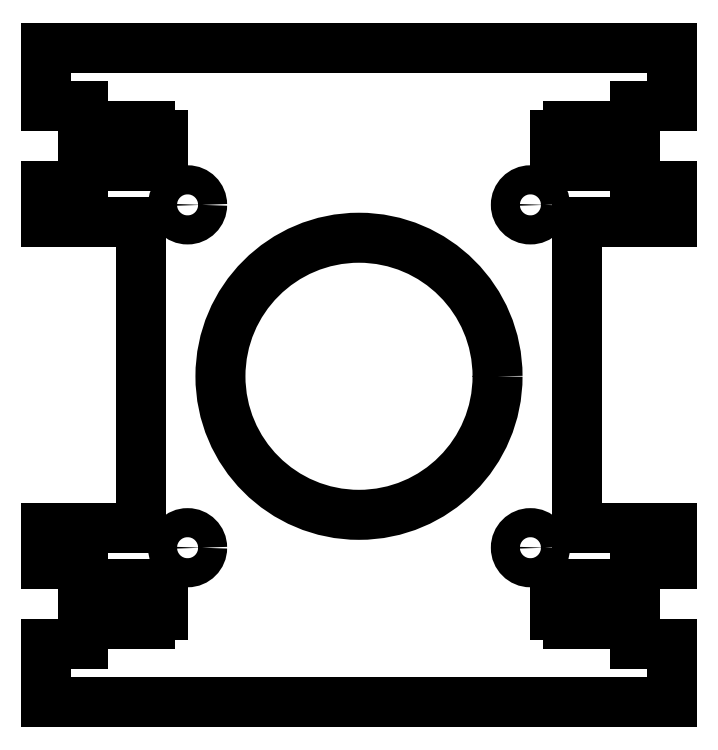
<metadata>
{"format":"dxf","ext":"dxf","renderer":"ezdxf+matplotlib","layout":"modelspace","background":"white","min_lineweight":24,"dpi":150}
</metadata>
<code>
0
SECTION
2
ENTITIES
0
CIRCLE
8
0
10
37
20
94.82
30
0
40
19.05
210
0
220
-0
230
1
0
CIRCLE
8
0
10
60.57
20
118.4
30
0
40
2
210
0
220
-0
230
1
0
CIRCLE
8
0
10
60.57
20
71.25
30
0
40
2
210
0
220
-0
230
1
0
CIRCLE
8
0
10
13.43
20
118.4
30
0
40
2
210
0
220
-0
230
1
0
CIRCLE
8
0
10
13.43
20
71.25
30
0
40
2
210
0
220
-0
230
1
0
LWPOLYLINE
8
0
90
76
70
1
43
0
10
5.8
20
65
10
-1
20
65
10
-1
20
69
10
-6
20
69
10
-6
20
74
10
7
20
74
10
7
20
116
10
-6
20
116
10
-6
20
121
10
-1
20
121
10
-1
20
125
10
5.8
20
125
10
5.8
20
123.8
10
8.2
20
123.8
10
8.2
20
125
10
10
20
125
10
10
20
128
10
8.2
20
128
10
8.2
20
129.2
10
5.8
20
129.2
10
5.8
20
128
10
-1
20
128
10
-1
20
132
10
-6
20
132
10
-6
20
140
10
80
20
140
10
80
20
132
10
75
20
132
10
75
20
128
10
68.2
20
128
10
68.2
20
129.2
10
65.8
20
129.2
10
65.8
20
128
10
64
20
128
10
64
20
125
10
65.8
20
125
10
65.8
20
123.8
10
68.2
20
123.8
10
68.2
20
125
10
75
20
125
10
75
20
121
10
80
20
121
10
80
20
116
10
67
20
116
10
67
20
74
10
80
20
74
10
80
20
69
10
75
20
69
10
75
20
65
10
68.2
20
65
10
68.2
20
66.2
10
65.8
20
66.2
10
65.8
20
65
10
64
20
65
10
64
20
62
10
65.8
20
62
10
65.8
20
60.8
10
68.2
20
60.8
10
68.2
20
62
10
75
20
62
10
75
20
58
10
80
20
58
10
80
20
50
10
-6
20
50
10
-6
20
58
10
-1
20
58
10
-1
20
62
10
5.8
20
62
10
5.8
20
60.8
10
8.2
20
60.8
10
8.2
20
62
10
10
20
62
10
10
20
65
10
8.2
20
65
10
8.2
20
66.2
10
5.8
20
66.2
0
ENDSEC
0
EOF

</code>
